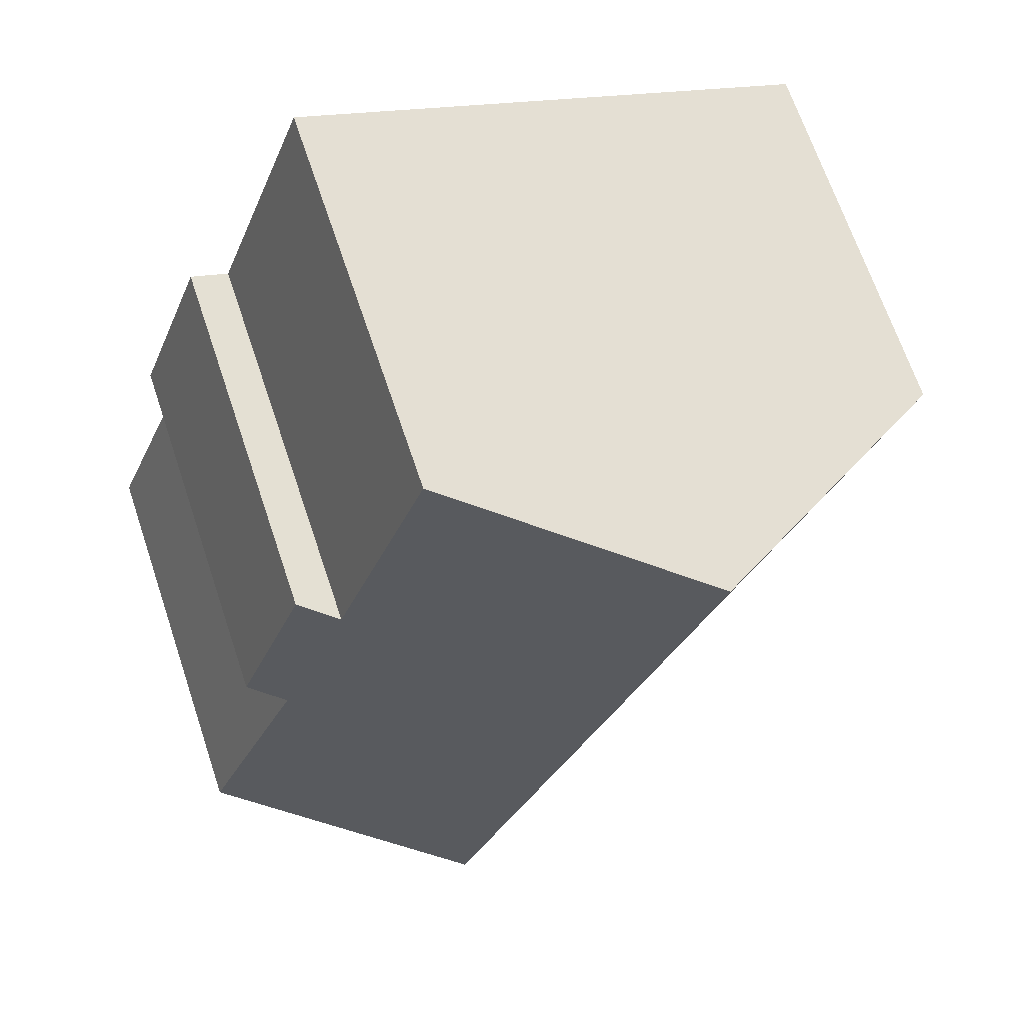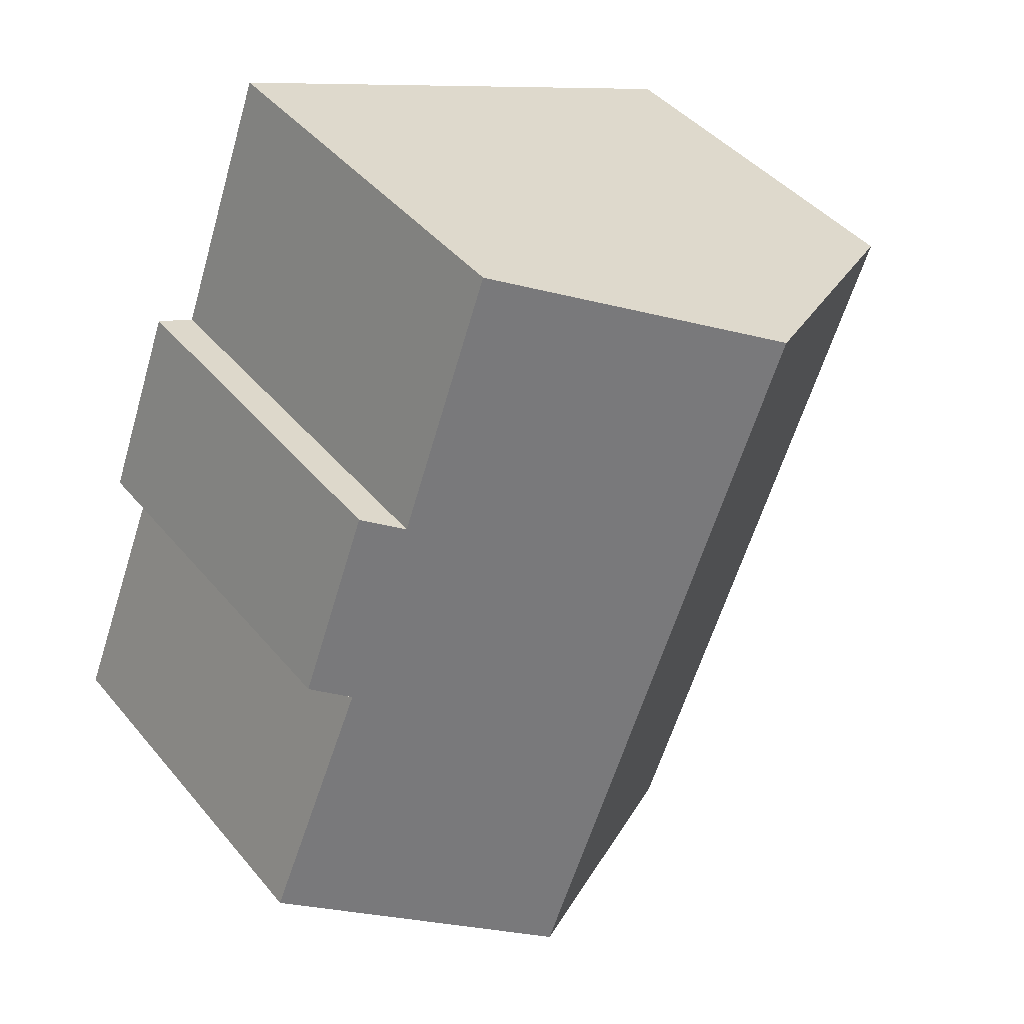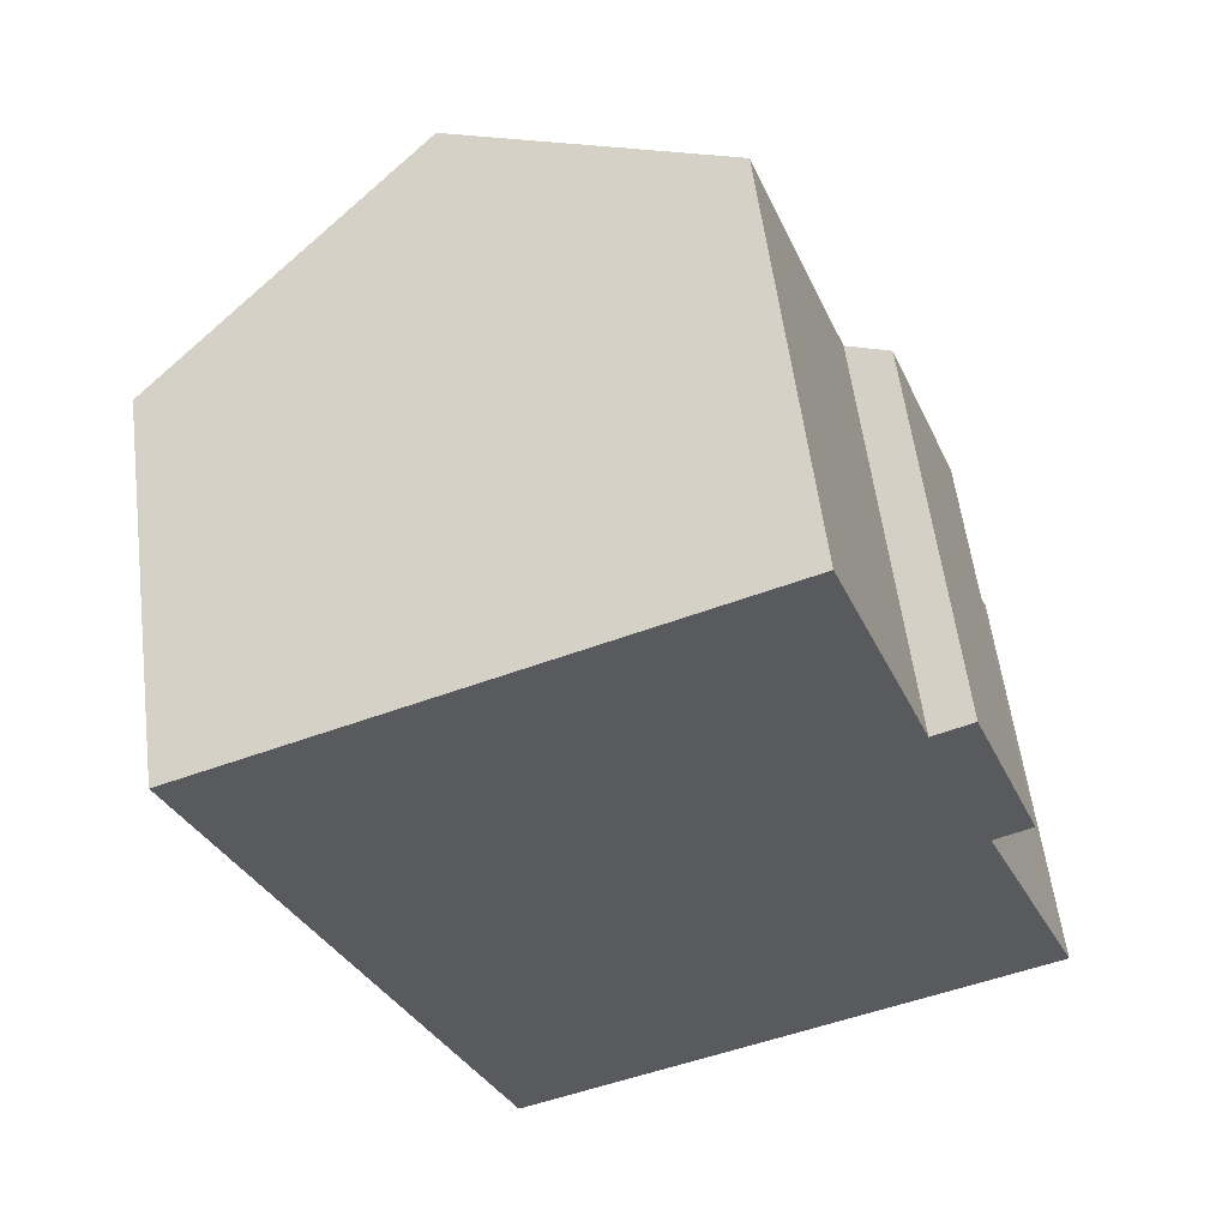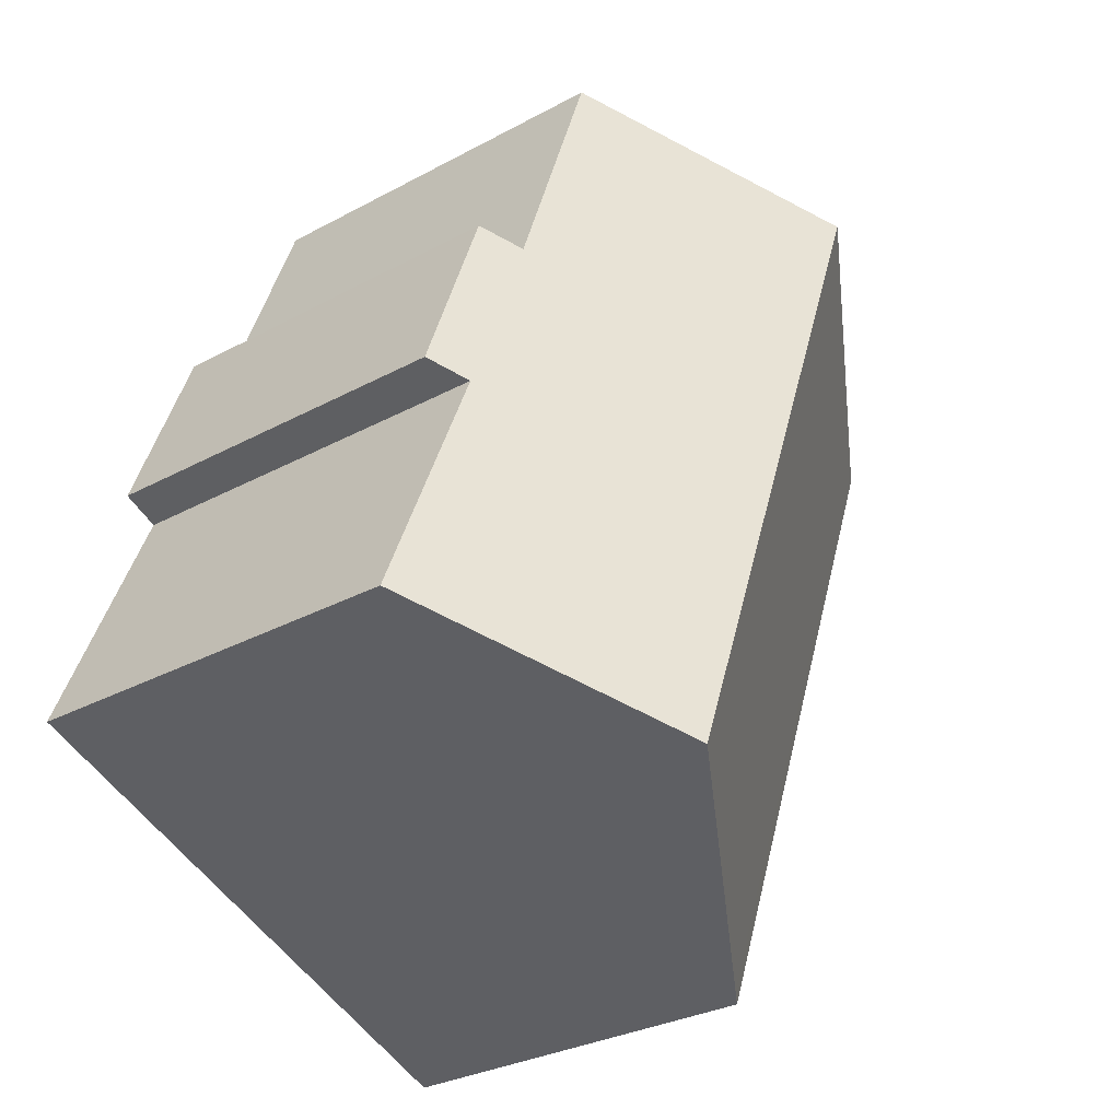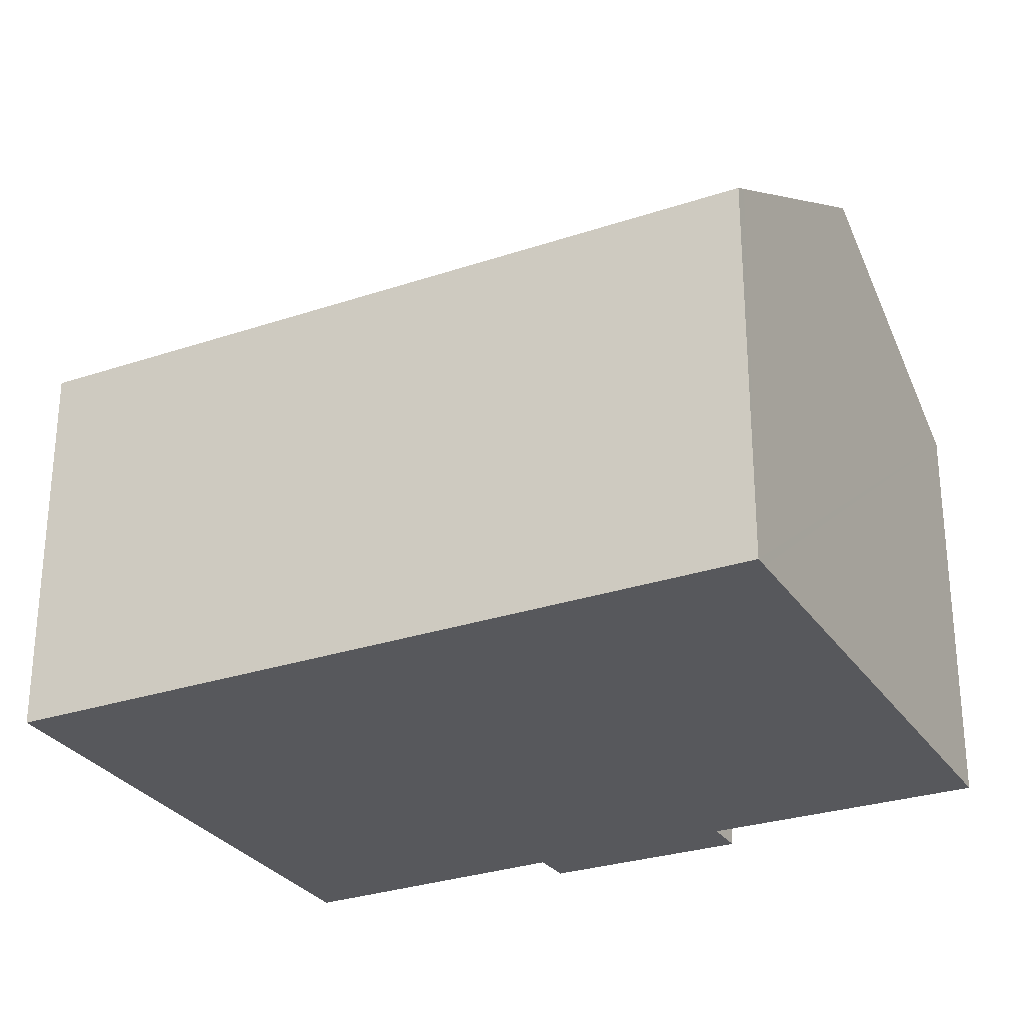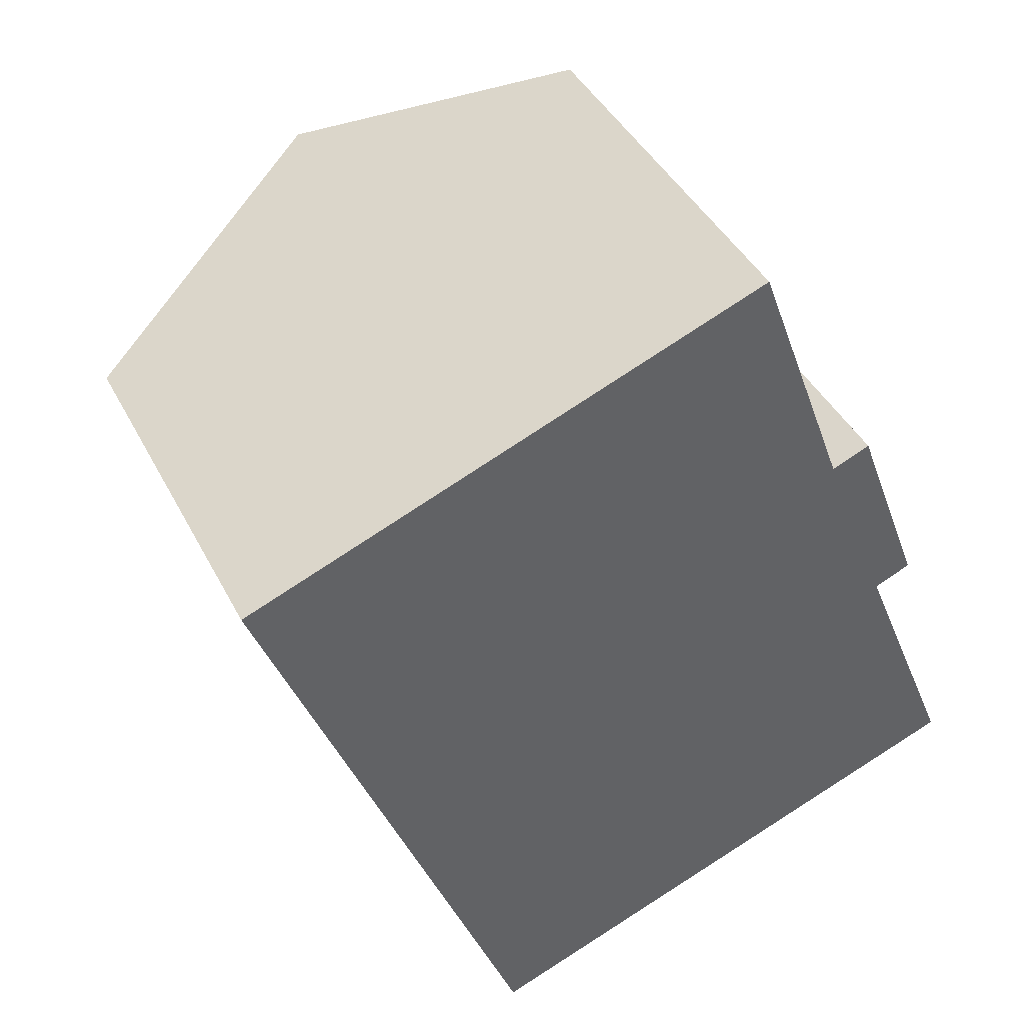
<metadata>
{"format":"obj","ext":"obj","renderer":"f3d","projection":"perspective","resolution":1024,"background":"white","views":[{"elev":68.0,"azim":161.4,"up":"+Z"},{"elev":42.8,"azim":143.7,"up":"+Z"},{"elev":56.9,"azim":-7.2,"up":"+Z"},{"elev":-30.3,"azim":128.2,"up":"+Z"},{"elev":-28.7,"azim":-84.2,"up":"+Y"},{"elev":41.9,"azim":-25.5,"up":"+Z"}]}
</metadata>
<code>
v  6.702 9.184 -16.29
v  6.557 12.91 2.575
v  12.88 12.91 -13.94
v  0.304 9.125 0.119
v  6.295 8.938 -16.44
v  0 8.941 5.475e-16
v  17.1 8.96 -5.342
v  14.52 9.491 -1.239
v  15.42 8.94 -0.864
v  12.29 9.44 4.826
v  16.23 9.49 -5.713
v  18.68 9.419 -11.73
v  14.52 7.587e-17 -1.239
v  12.29 -2.955e-16 4.826
v  17.1 3.271e-16 -5.342
v  15.42 5.29e-17 -0.864
v  16.23 3.498e-16 -5.713
v  18.68 7.183e-16 -11.73
v  12.88 8.533e-16 -13.94
v  6.702 9.973e-16 -16.29
v  6.295 1.007e-15 -16.44
v  0 0 0
v  0.304 -7.287e-18 0.119
v  6.557 -1.577e-16 2.575
g defaultobject
f 1 2 3
f 2 1 4
f 4 1 5
f 4 5 6
f 7 8 9
f 8 2 10
f 2 8 3
f 3 8 11
f 11 8 7
f 3 11 12
f 10 13 8
f 13 10 14
f 9 15 7
f 15 9 16
f 17 12 11
f 12 17 18
f 13 9 8
f 9 13 16
f 7 17 11
f 17 7 15
f 18 3 12
f 3 18 1
f 1 18 19
f 1 19 5
f 5 19 20
f 5 20 21
f 5 22 6
f 22 5 21
f 22 4 6
f 4 22 2
f 2 22 10
f 10 22 23
f 10 23 24
f 10 24 14
f 16 13 15
f 20 22 21
f 22 20 19
f 22 19 18
f 22 18 17
f 22 17 15
f 22 15 13
f 22 13 23
f 23 13 14
f 23 14 24

</code>
